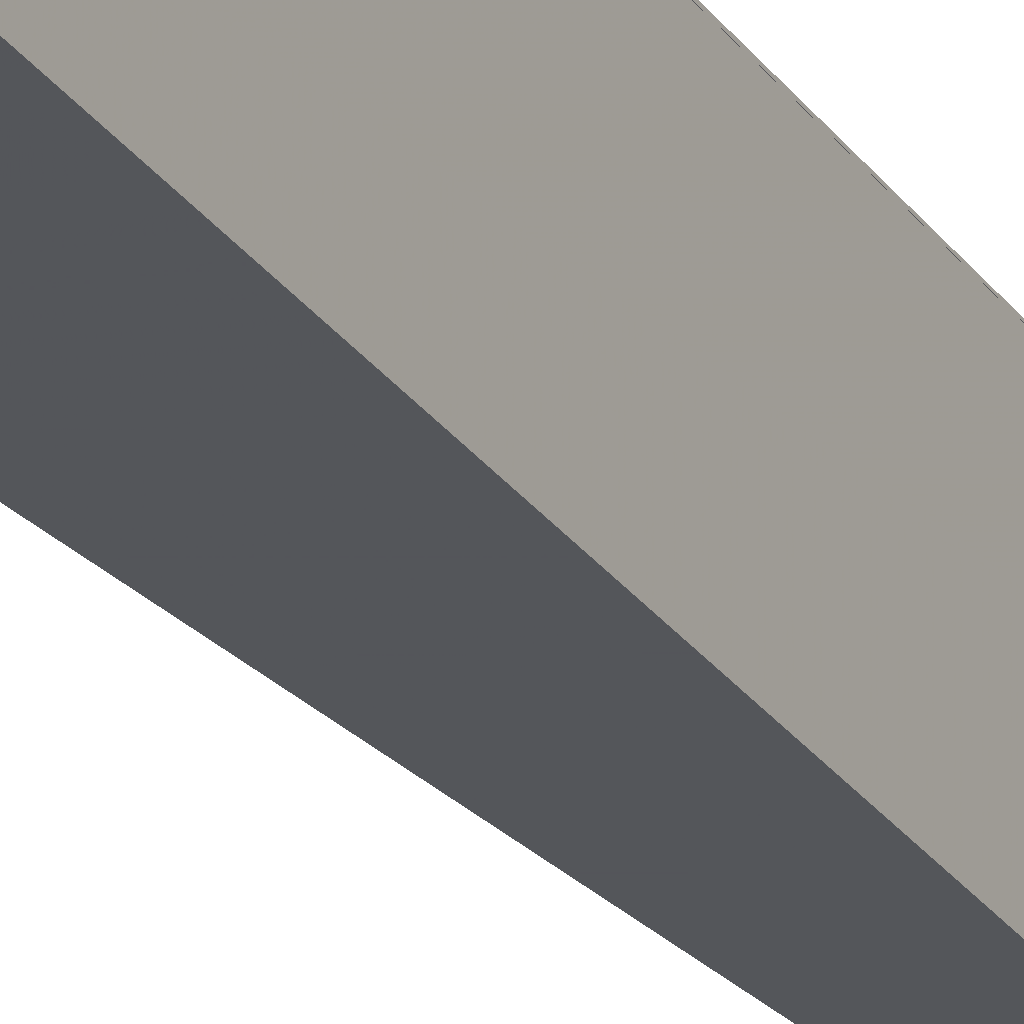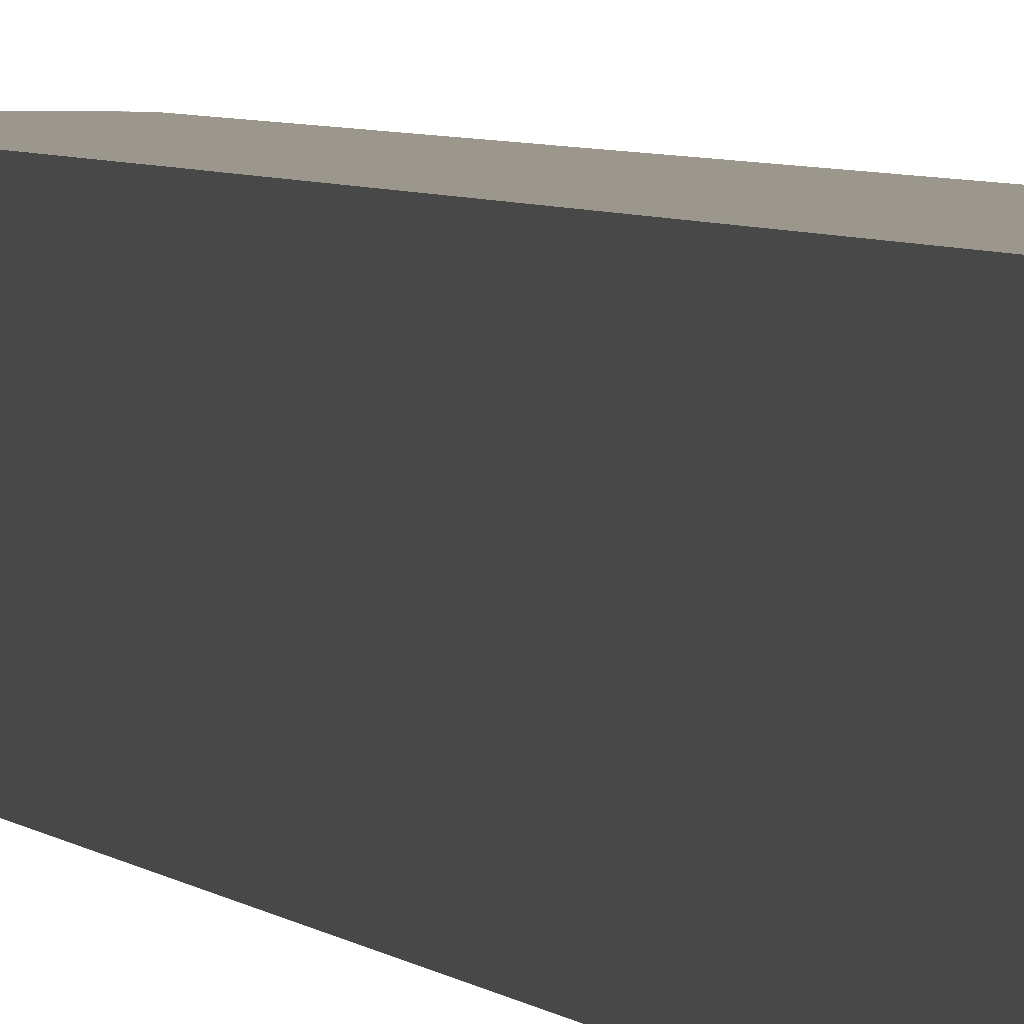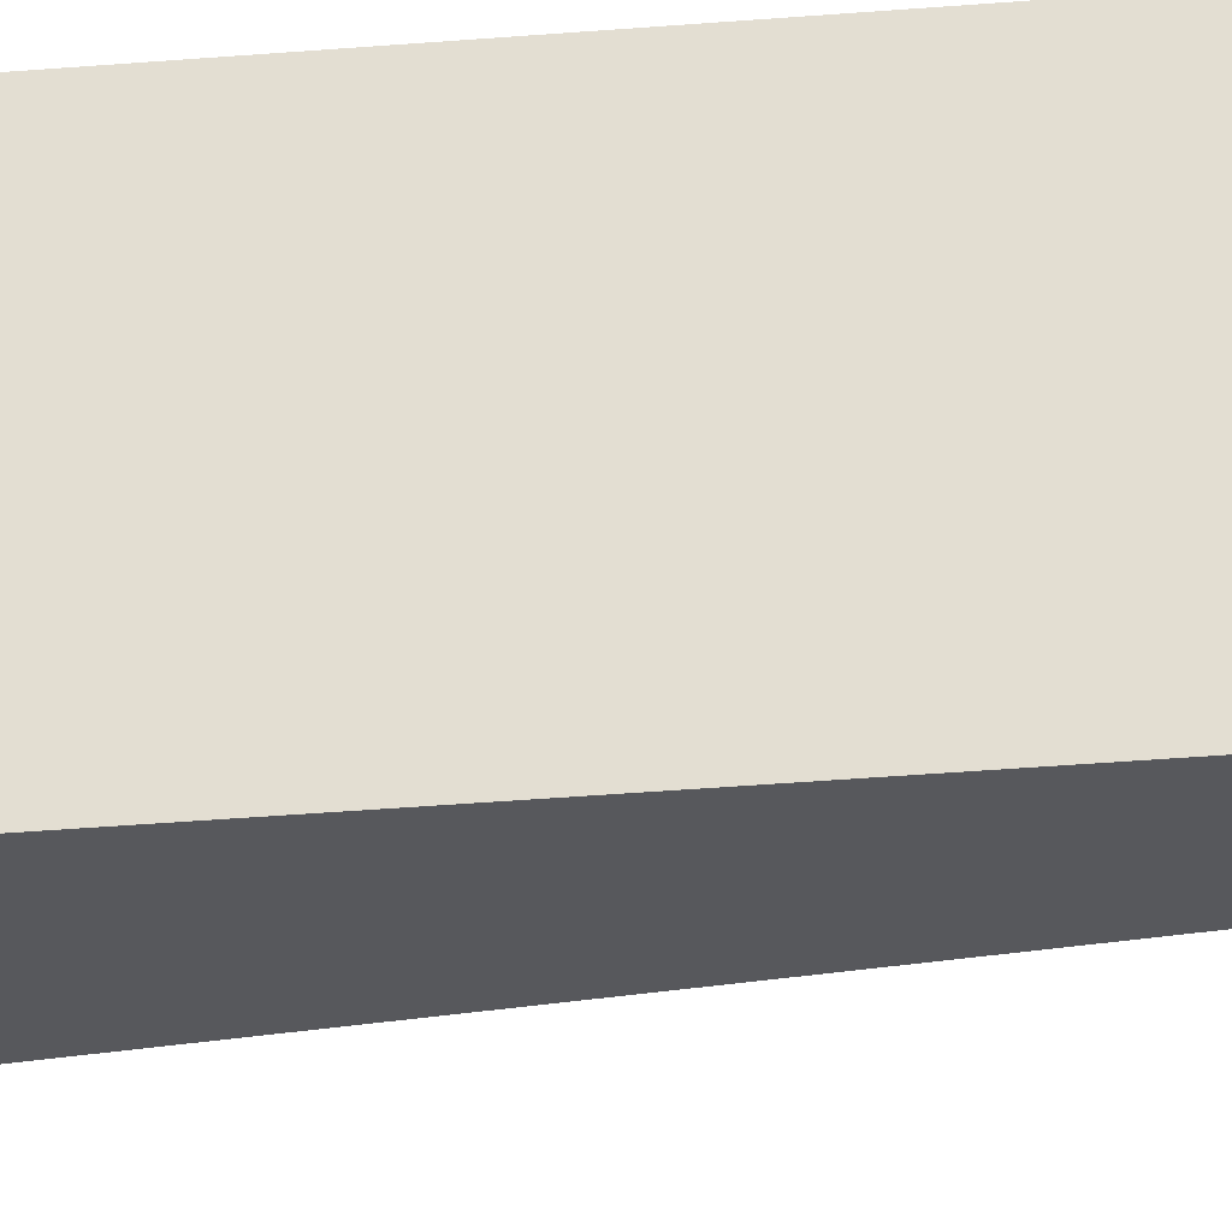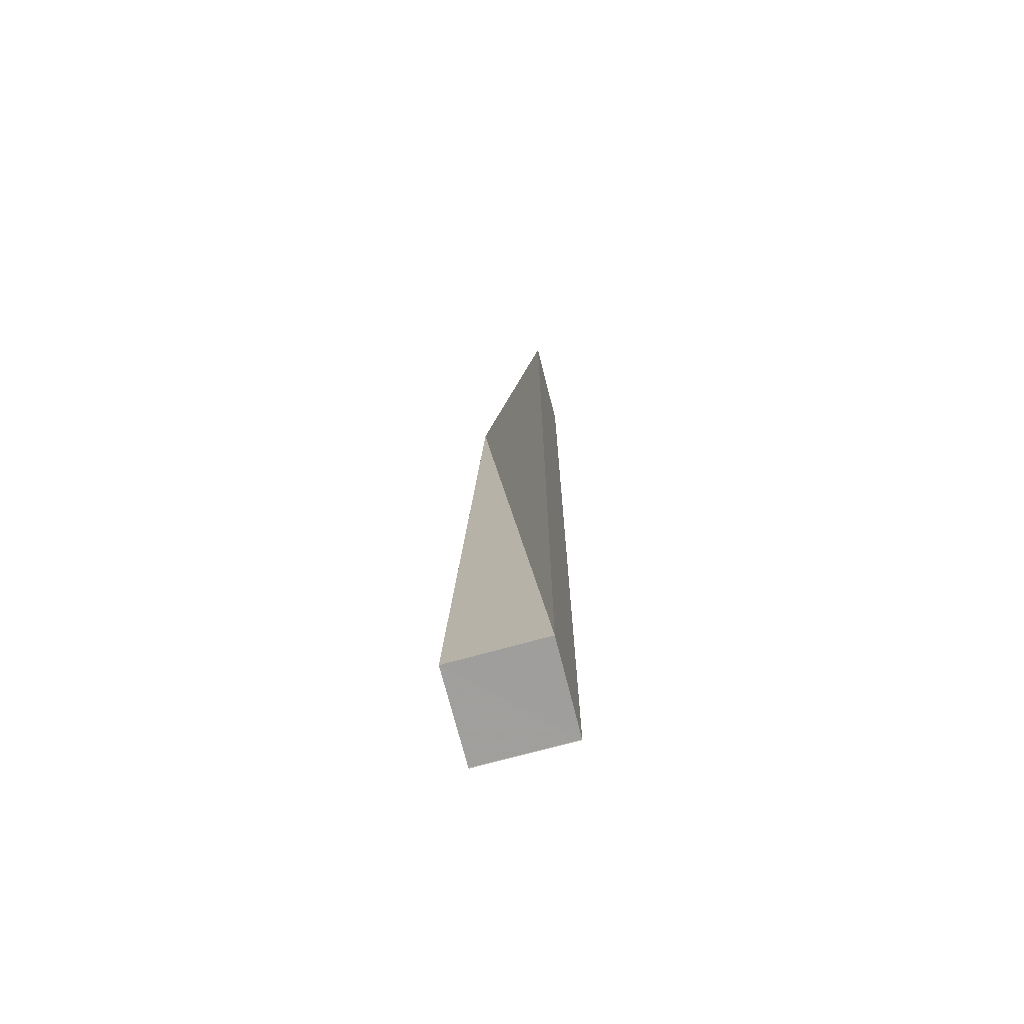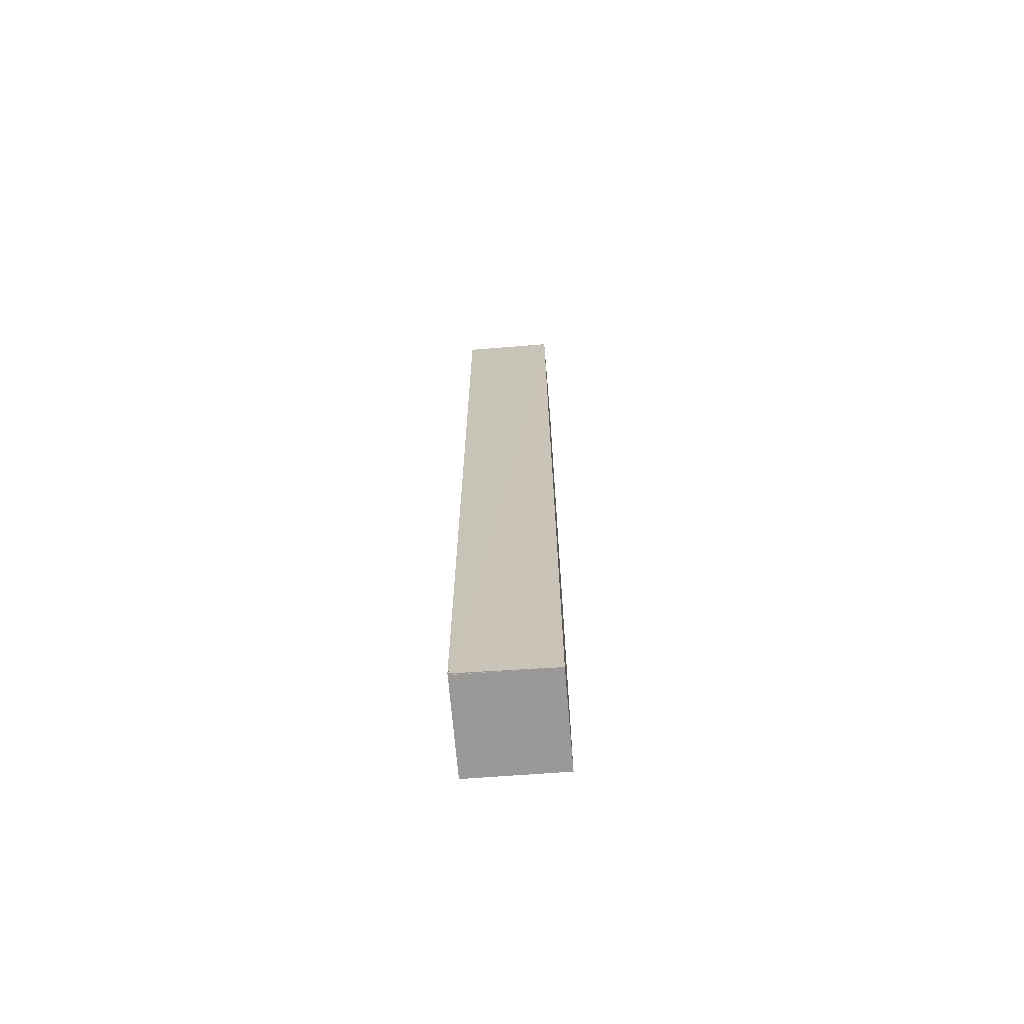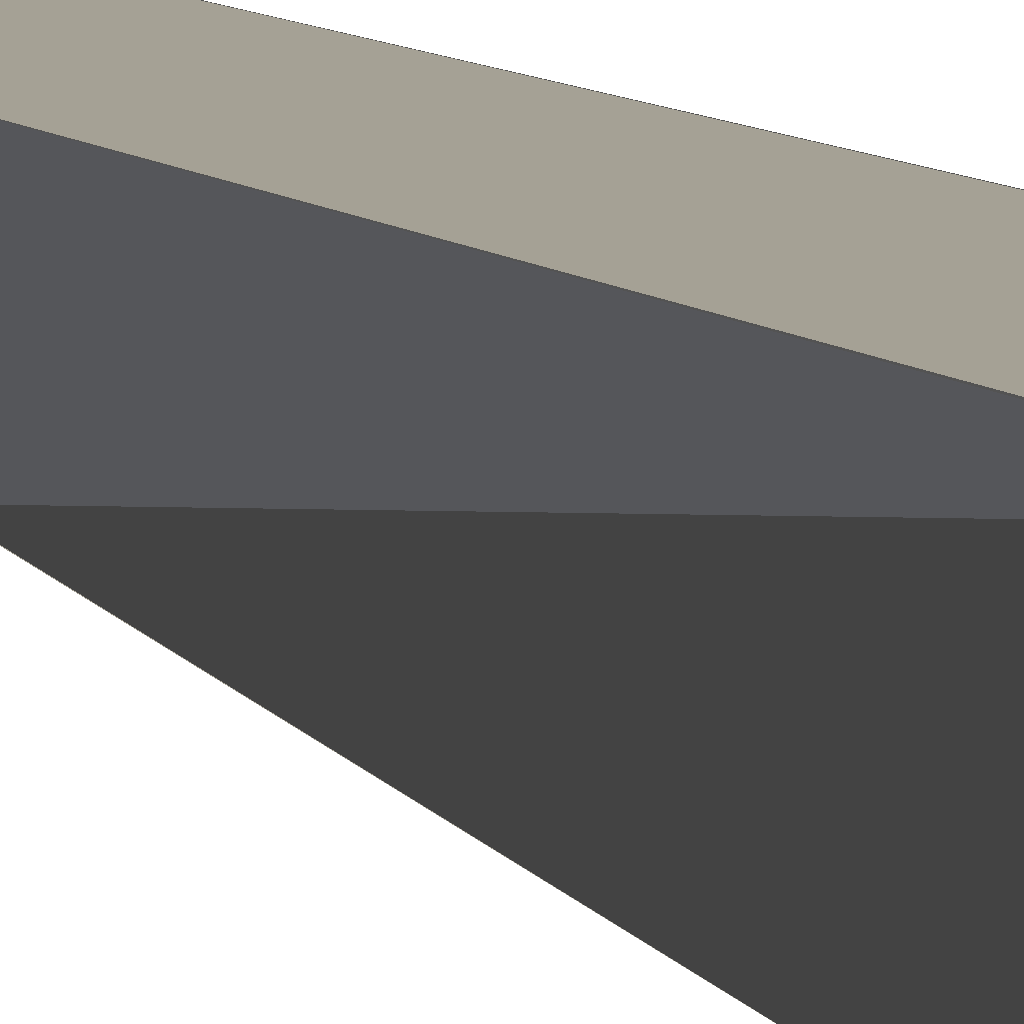
<metadata>
{"format":"obj","ext":"obj","renderer":"f3d","projection":"perspective","resolution":1024,"background":"white","views":[{"elev":-25.1,"azim":-154.3,"up":"+Y"},{"elev":2.7,"azim":-13.0,"up":"+Y"},{"elev":-28.3,"azim":-82.2,"up":"+Y"},{"elev":-71.0,"azim":104.1,"up":"+Z"},{"elev":-68.9,"azim":-174.9,"up":"+Z"},{"elev":6.0,"azim":162.3,"up":"+Y"}]}
</metadata>
<code>
o 29890
v 2225 1893 6.783
v 2225 1893 6.783
v 2225 1893 6.883
v 2225 1893 6.883
v 2225 1893 6.783
v 2225 1893 6.783
v 2225 1893 6.883
v 2225 1893 6.783
v 2225 1893 6.783
v 2225 1893 6.883
v 2225 1893 6.783
v 2225 1893 6.883
v 2225 1893 6.883
v 2225 1893 6.883
v 2225 1893 6.883
v 2225 1893 6.783
v 2225 1893 6.883
v 2225 1893 6.783
v 2225 1893 6.883
v 2225 1893 6.783
v 2225 1893 6.783
v 2225 1893 6.783
v 2225 1893 6.783
f 1 2 3
f 3 2 4
f 5 6 7
f 8 9 10
f 10 11 12
f 13 14 12
f 15 16 17
f 16 18 19
f 18 20 21
f 22 21 23

</code>
